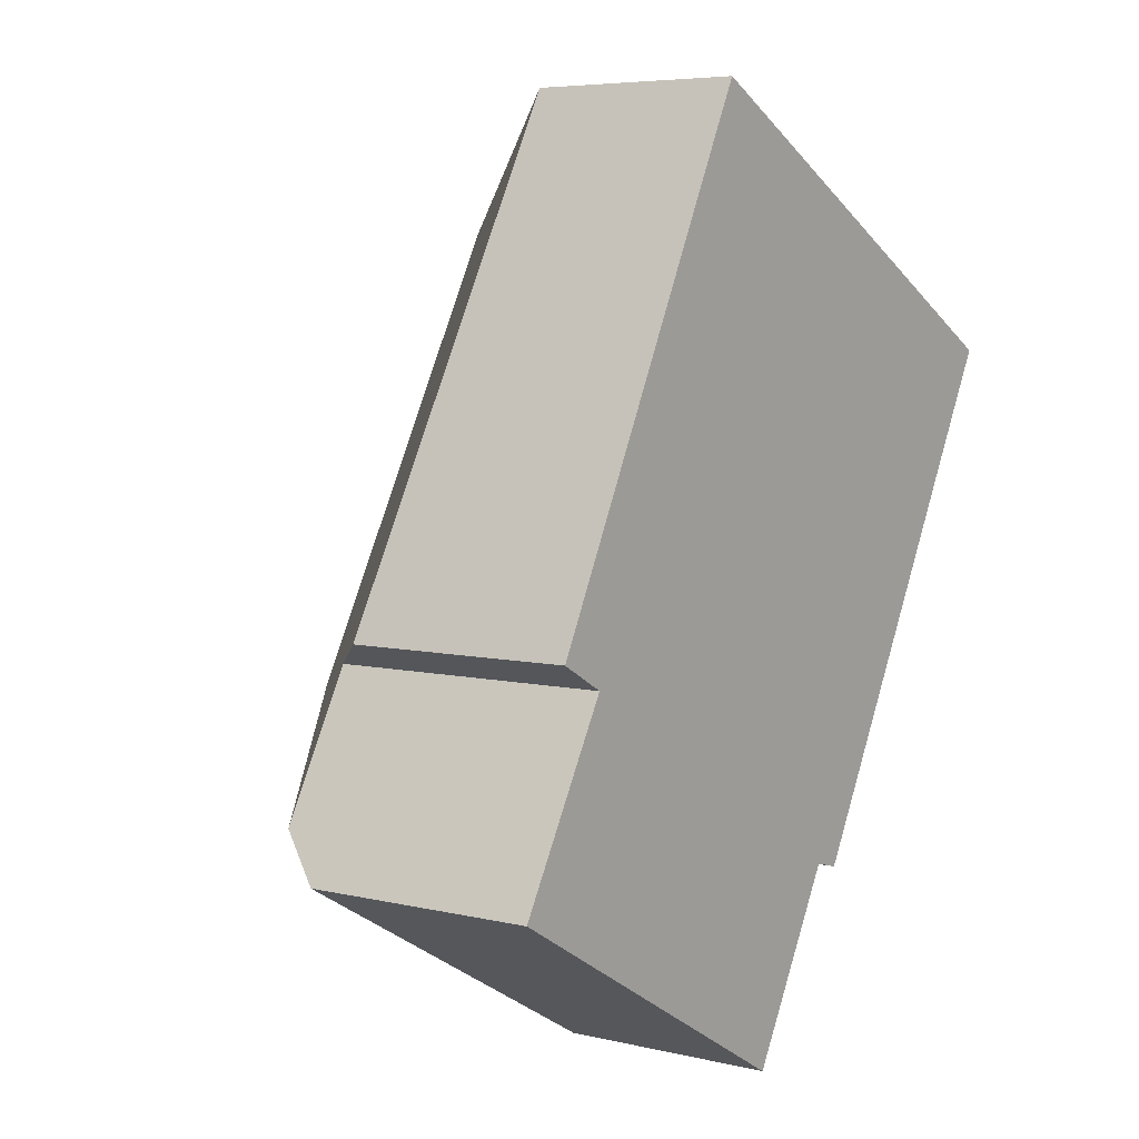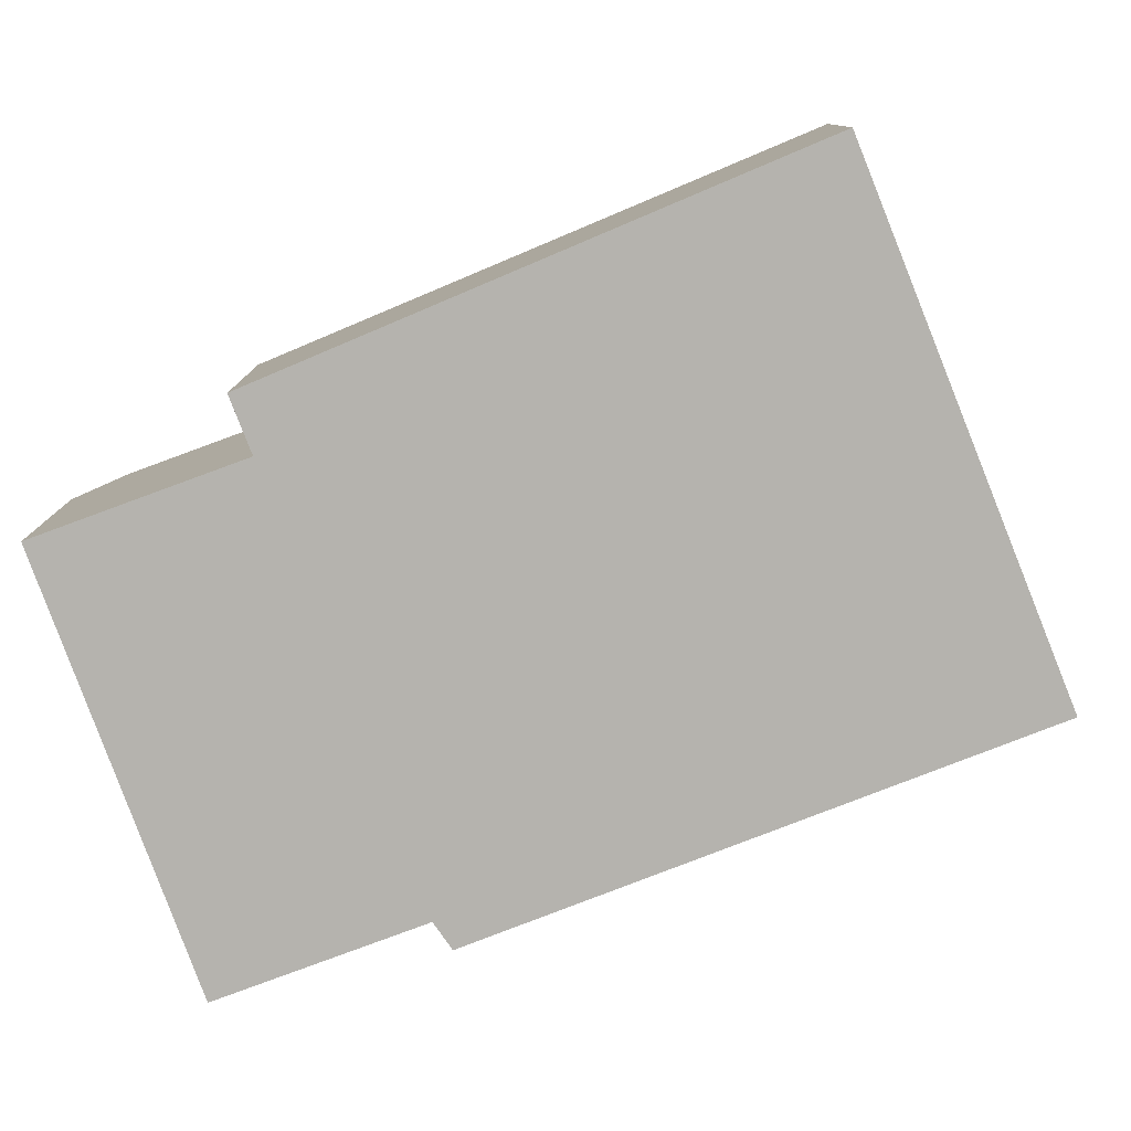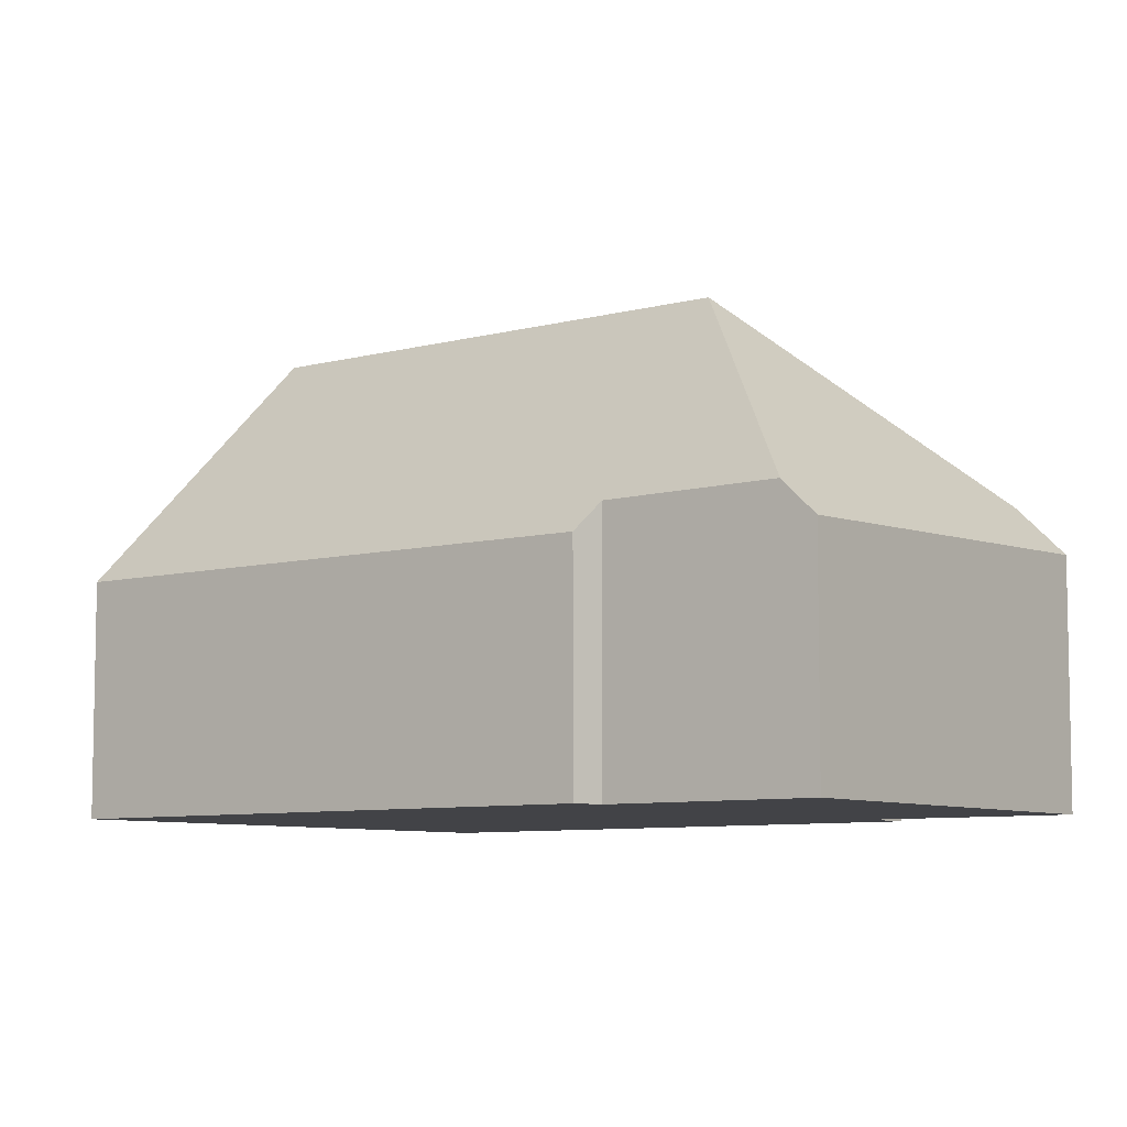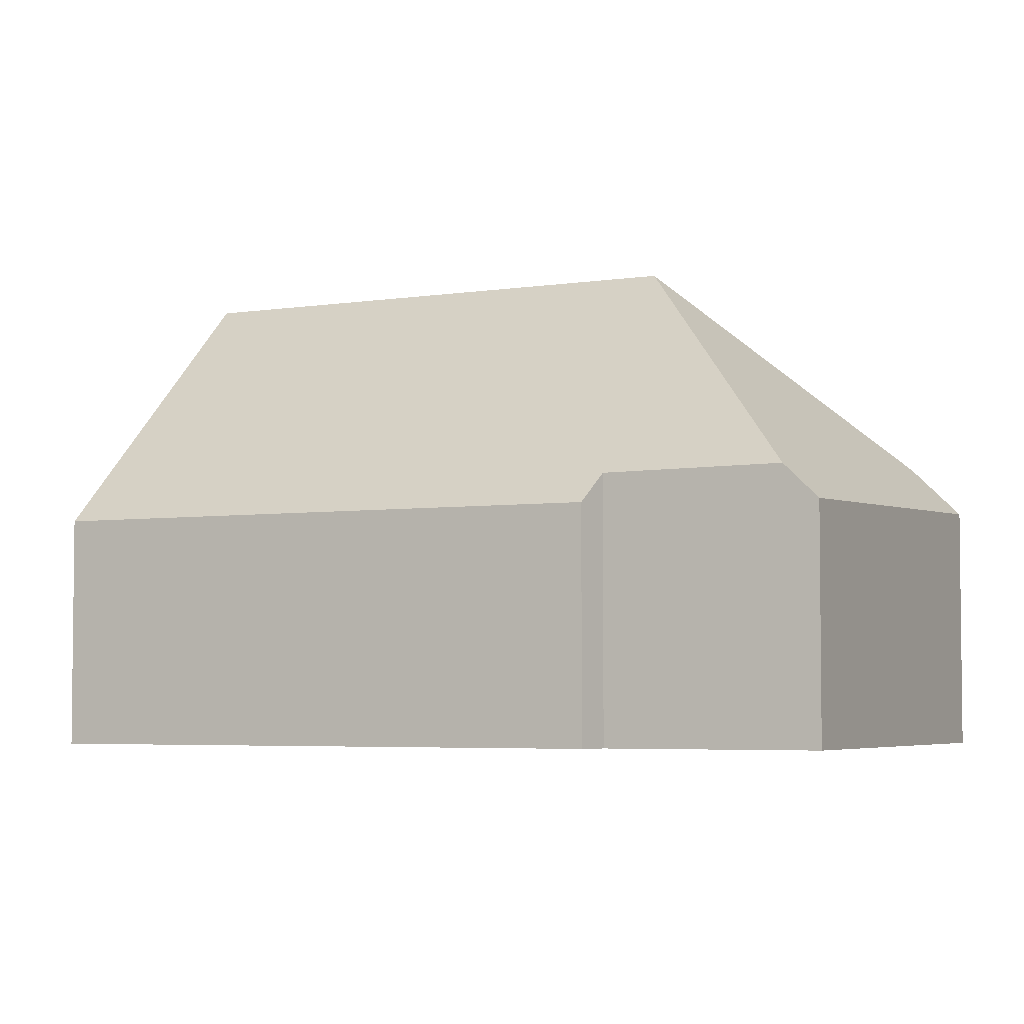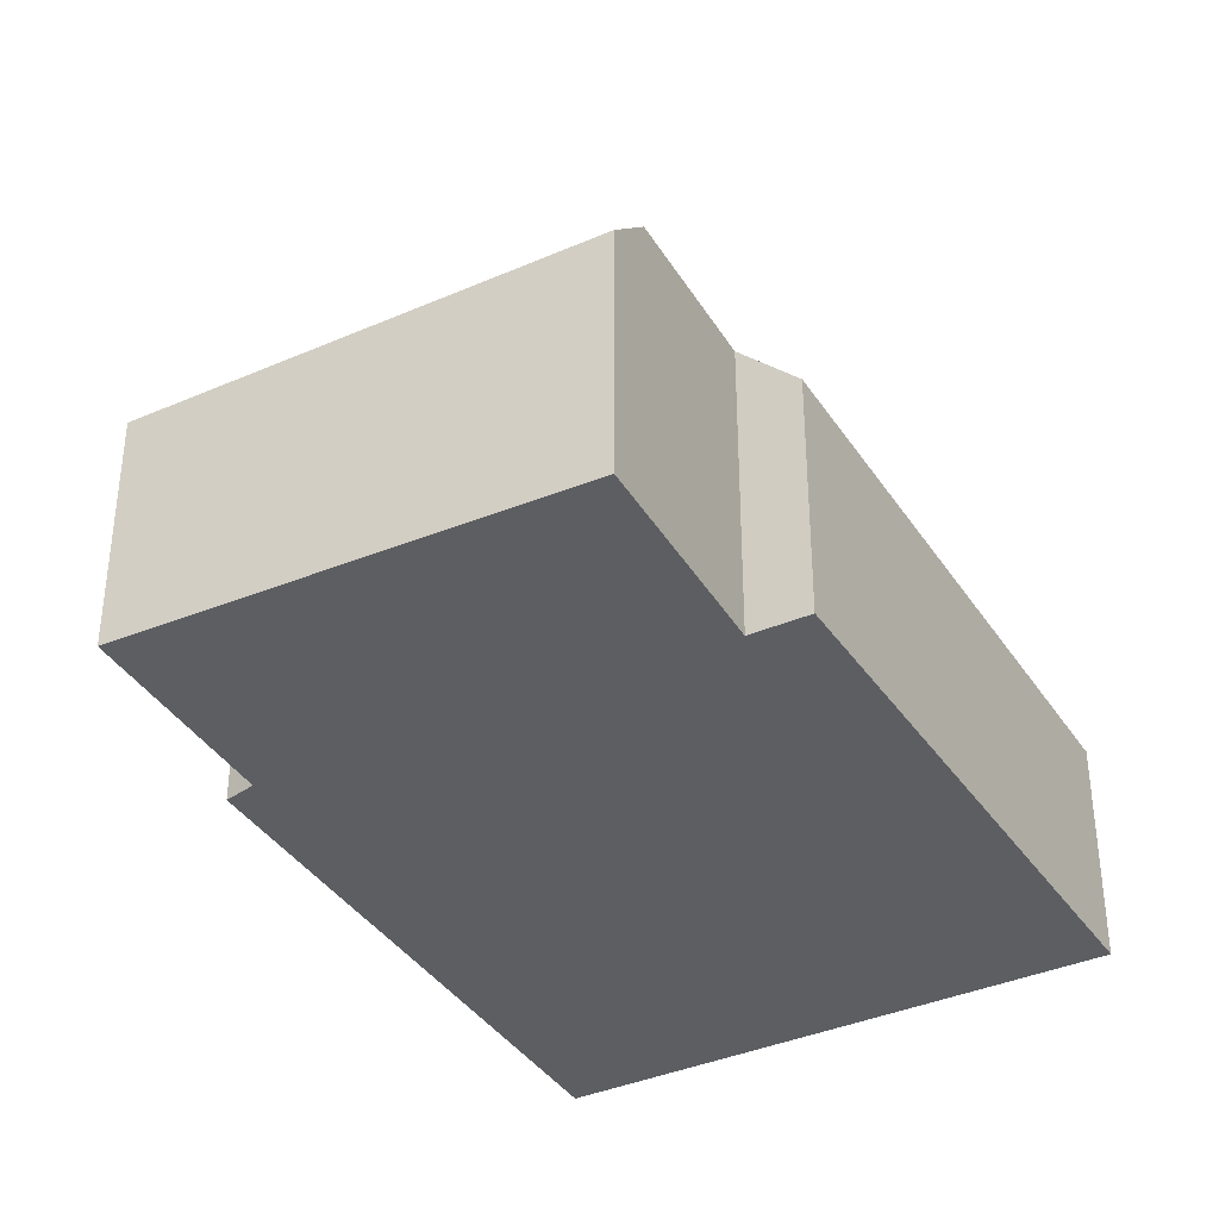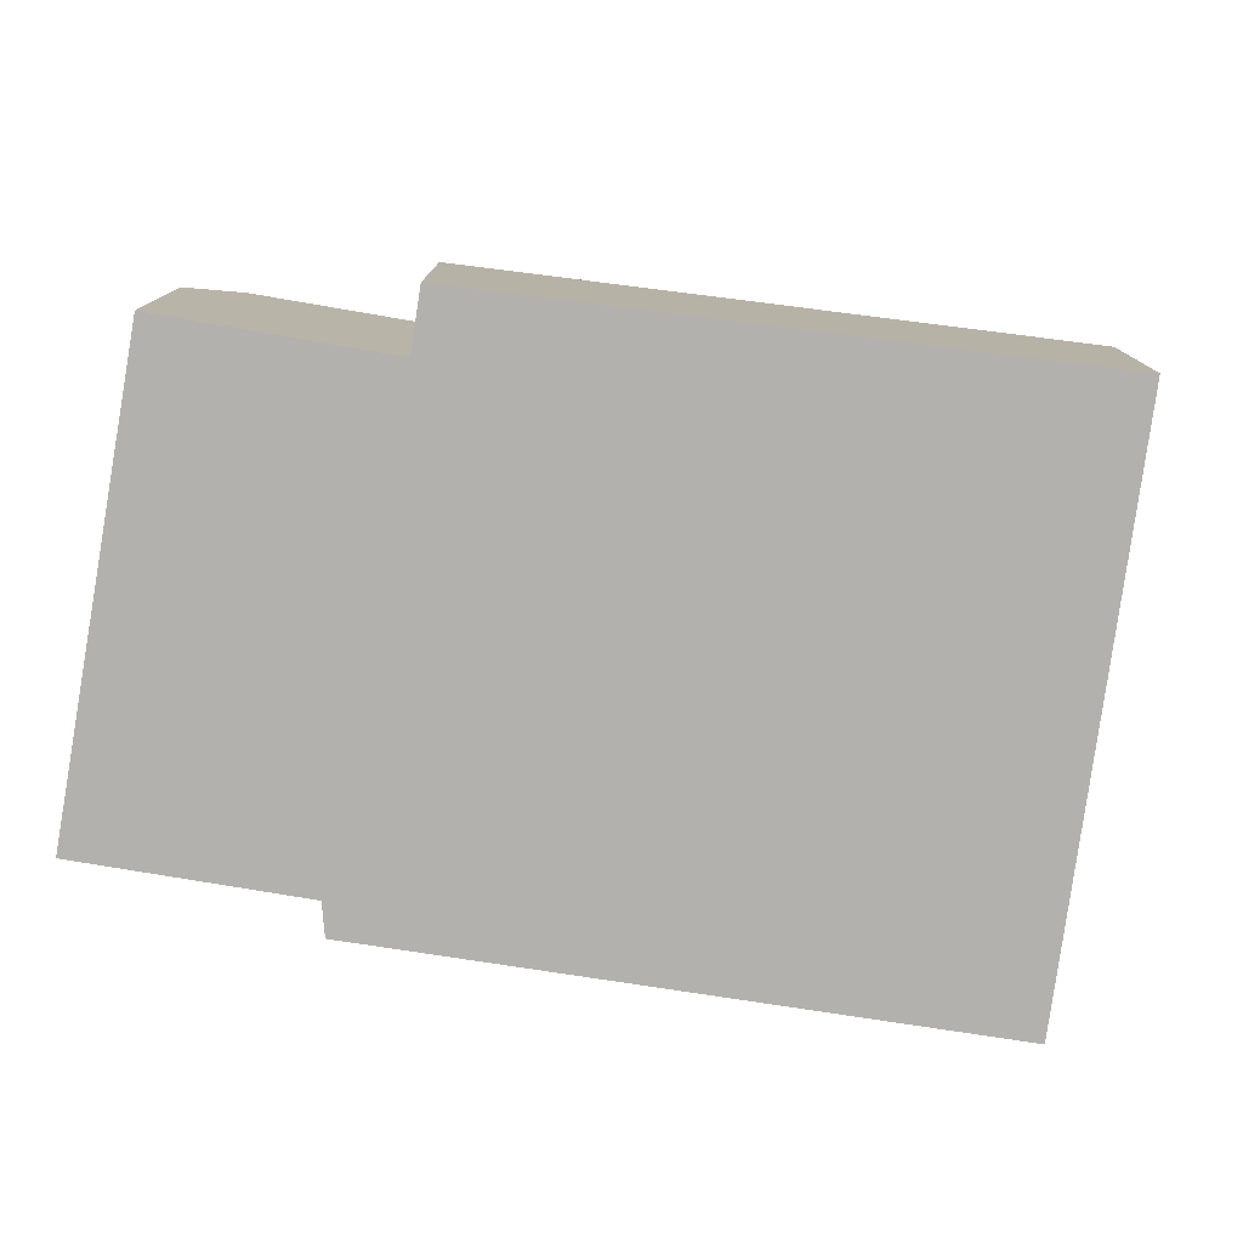
<metadata>
{"format":"obj","ext":"obj","renderer":"f3d","projection":"perspective","resolution":1024,"background":"white","views":[{"elev":5.9,"azim":-54.4,"up":"+Z"},{"elev":-79.9,"azim":-40.1,"up":"+Y"},{"elev":-7.5,"azim":156.7,"up":"+Y"},{"elev":-4.4,"azim":146.5,"up":"+Y"},{"elev":-37.5,"azim":-122.7,"up":"+Y"},{"elev":-79.3,"azim":-70.0,"up":"+Y"}]}
</metadata>
<code>
v  6.793 2.979 -0.56
v  7.38 6.345 7.798
v  10.47 3.005 6.163
v  3.999 6.345 1.674
v  6.393 3.364 -0.451
v  5.242 3.385 -2.49
v  0 3.149 1.928e-16
v  5.018 2.951 -2.886
v  0.33 3.785 0.579
v  4.173 2.884 9.492
v  3.589 2.884 8.434
v  4.138 2.845 9.511
v  0.722 3.083 2.808
v  1.393 3.814 2.44
v  0 0 0
v  5.018 1.767e-16 -2.886
v  1.393 -1.494e-16 2.44
v  0.722 -1.719e-16 2.808
v  6.393 2.762e-17 -0.451
v  6.793 3.429e-17 -0.56
v  0.33 -3.545e-17 0.579
v  3.589 -5.164e-16 8.434
v  4.138 -5.824e-16 9.511
v  4.173 -5.812e-16 9.492
v  7.38 -4.775e-16 7.798
v  10.47 -3.774e-16 6.163
v  5.242 1.525e-16 -2.49
g defaultobject
f 1 2 3
f 2 1 4
f 4 1 5
f 4 5 6
f 7 6 8
f 6 7 4
f 4 7 9
f 10 11 12
f 11 10 2
f 11 2 13
f 13 2 4
f 13 4 14
f 14 4 9
f 8 15 7
f 15 8 16
f 17 13 14
f 13 17 18
f 1 19 5
f 19 1 20
f 7 14 9
f 14 7 17
f 17 7 15
f 17 15 21
f 18 11 13
f 11 18 22
f 11 22 12
f 12 22 23
f 23 10 12
f 10 23 2
f 2 23 3
f 3 23 24
f 3 24 25
f 3 25 26
f 26 1 3
f 1 26 20
f 5 8 6
f 8 5 16
f 16 5 27
f 27 5 19
f 22 24 23
f 24 22 25
f 25 22 26
f 26 22 20
f 20 22 17
f 17 22 18
f 20 17 19
f 19 17 21
f 19 21 27
f 27 21 15
f 27 15 16

</code>
